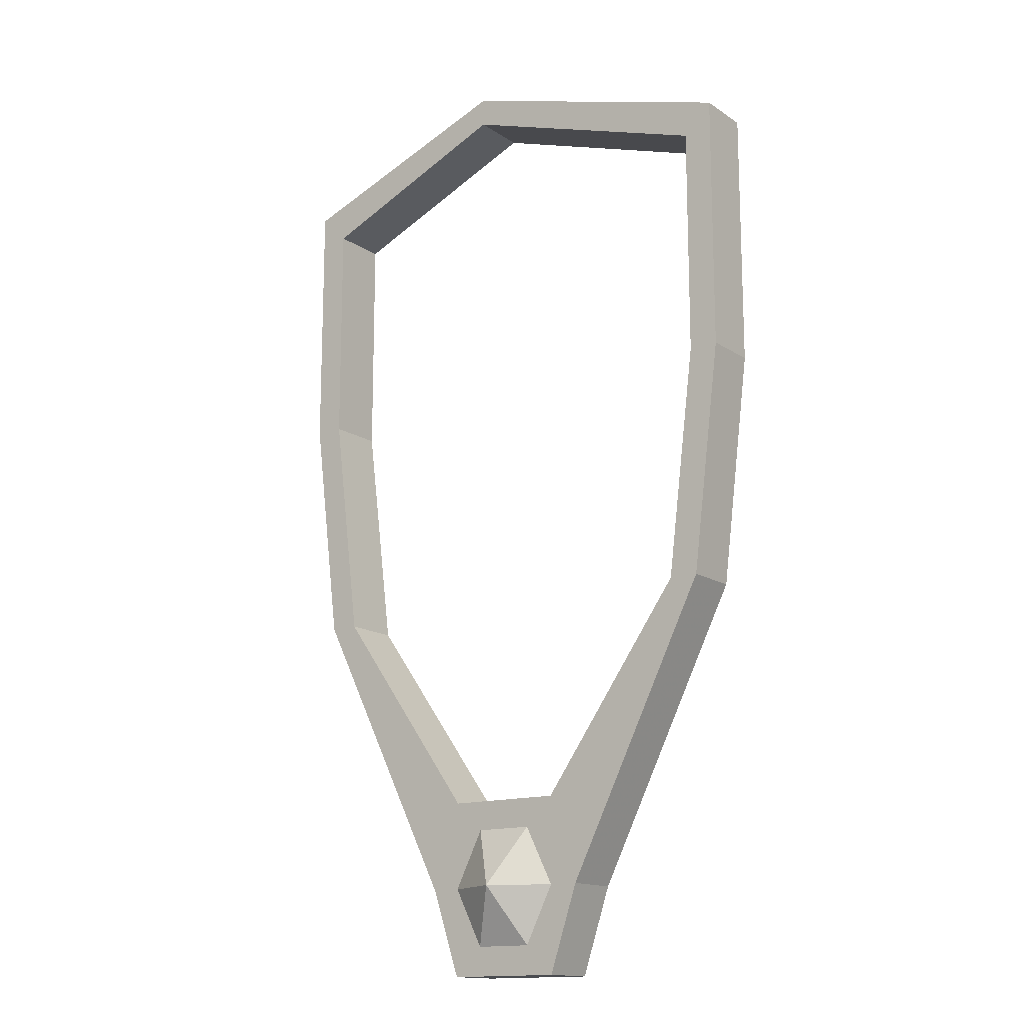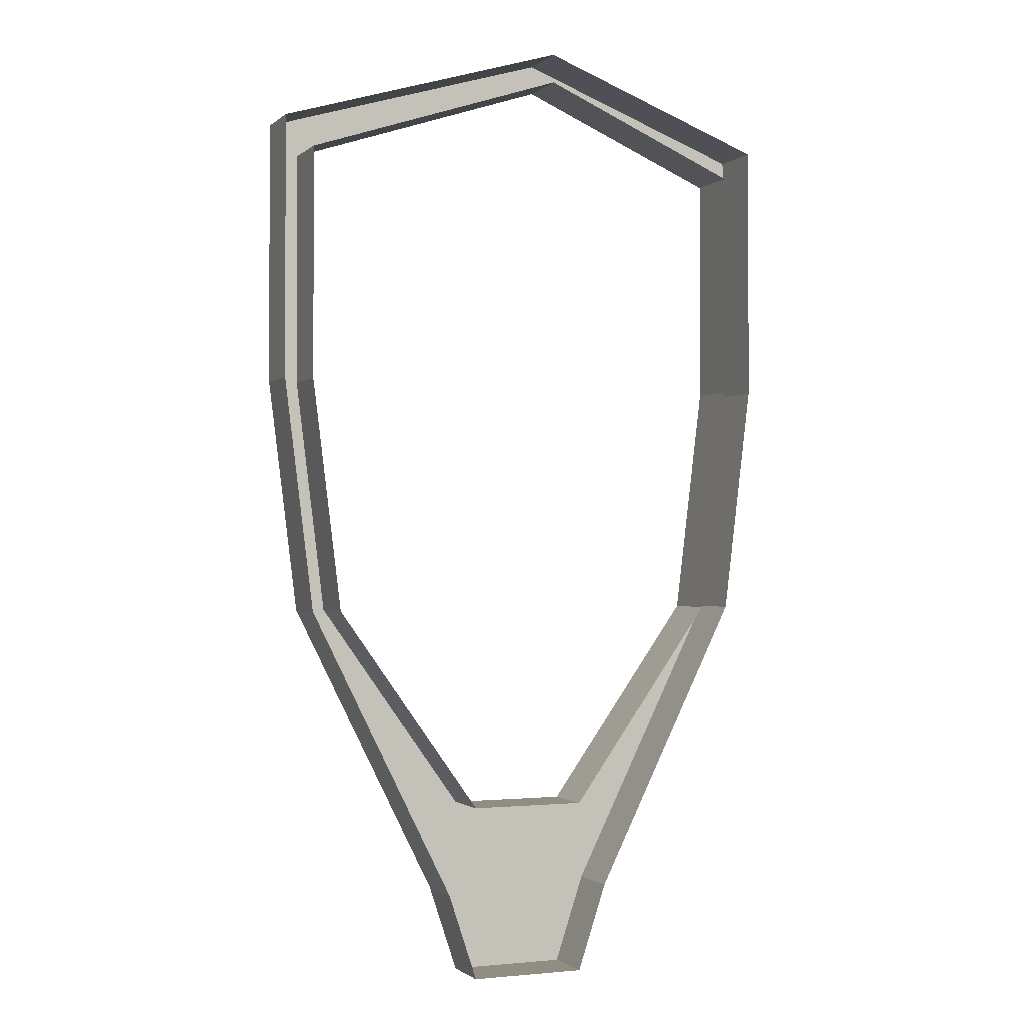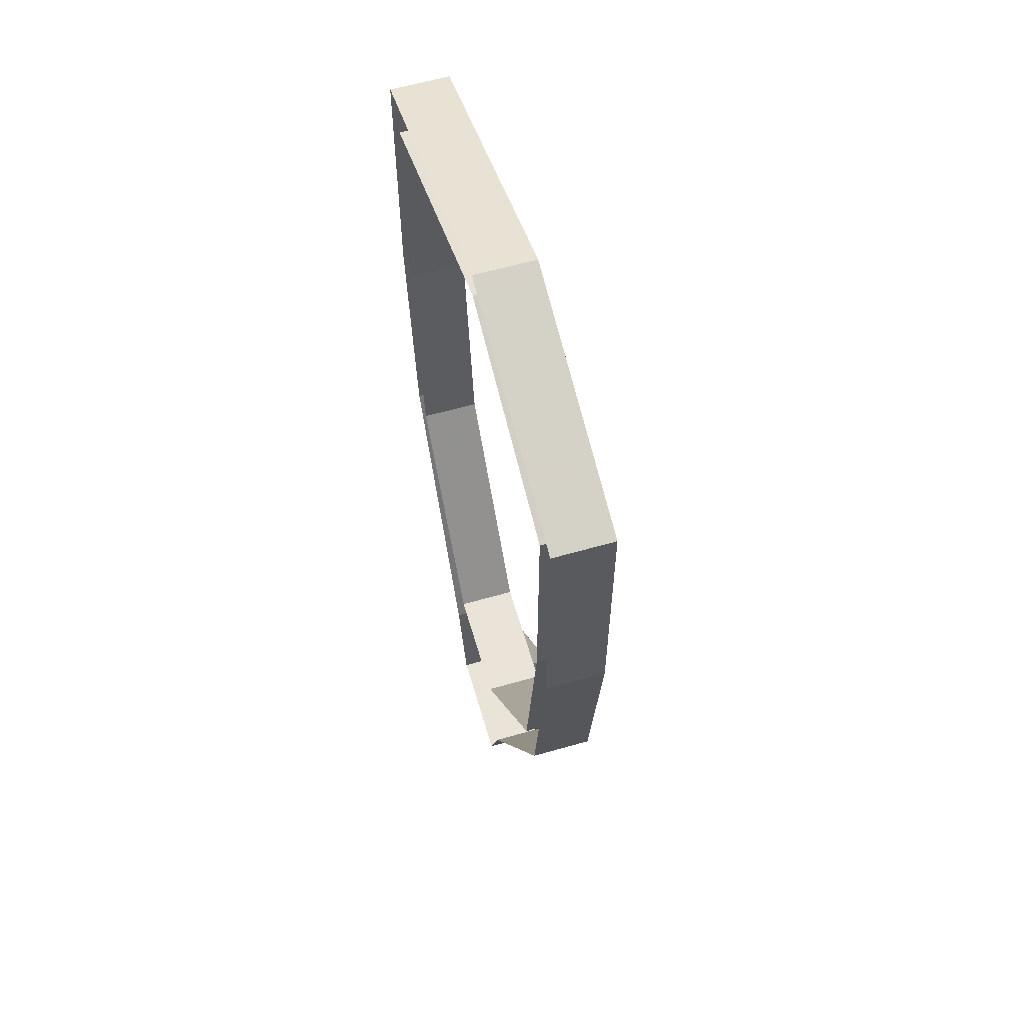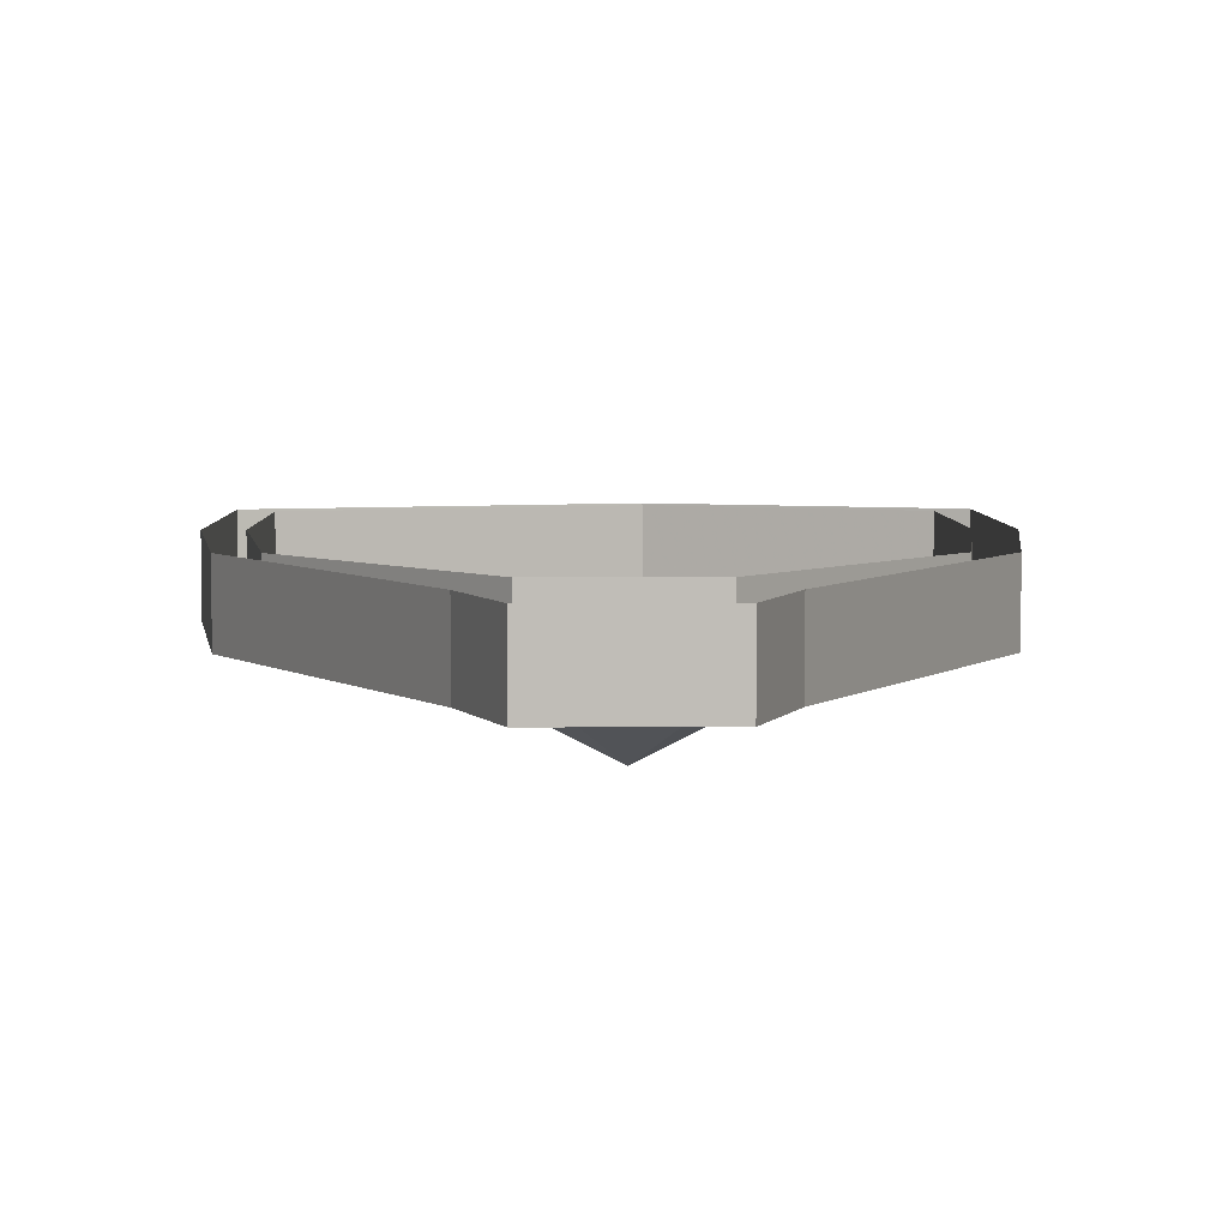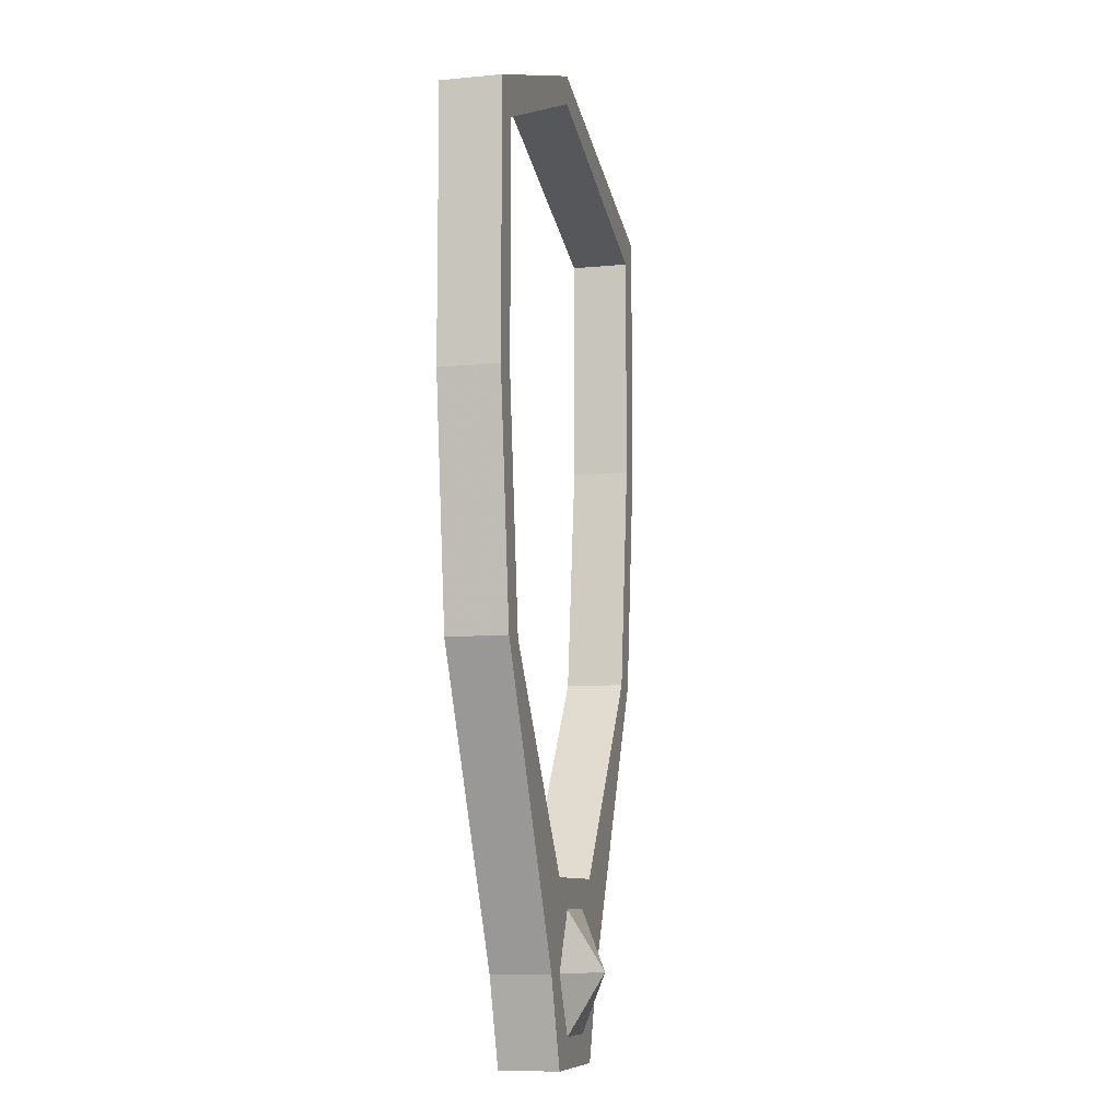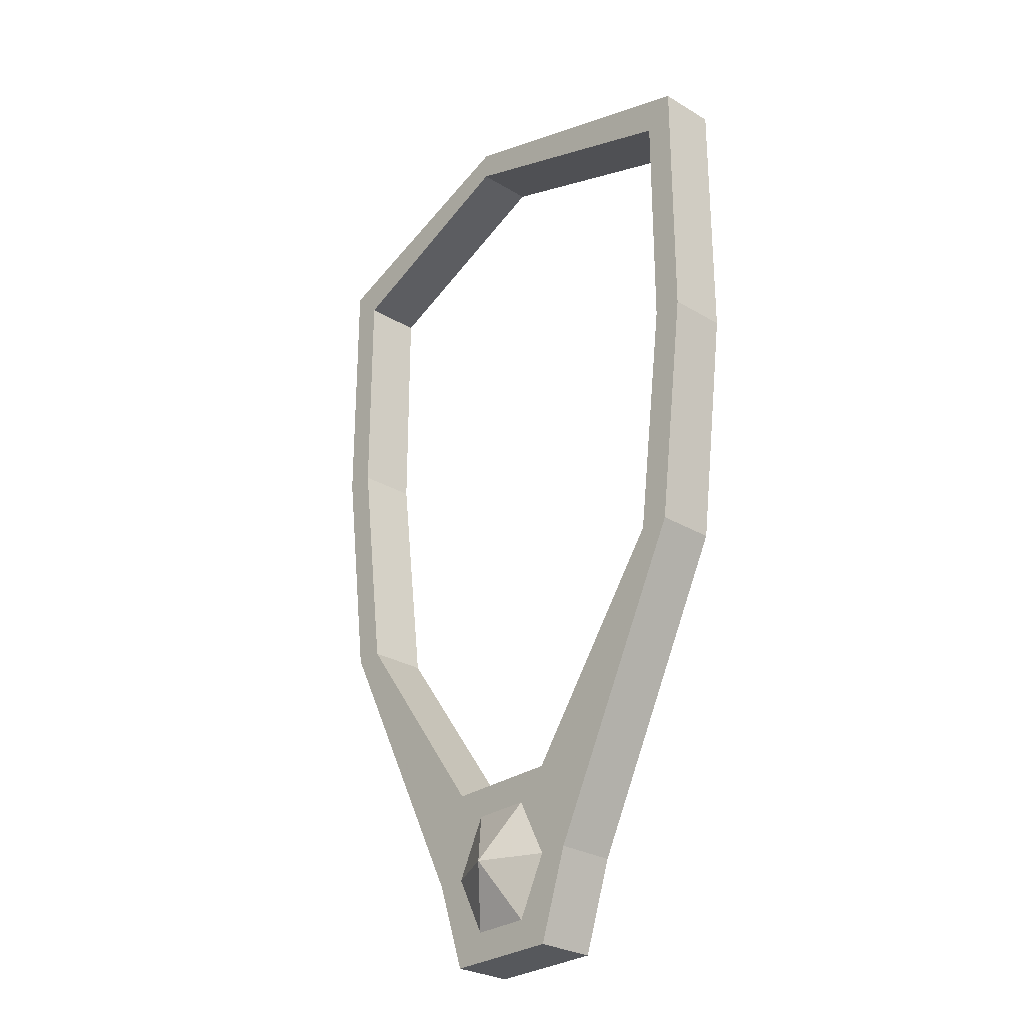
<metadata>
{"format":"obj","ext":"obj","renderer":"f3d","projection":"perspective","resolution":1024,"background":"white","views":[{"elev":-14.9,"azim":36.0,"up":"+Z"},{"elev":-1.2,"azim":157.4,"up":"+Z"},{"elev":60.8,"azim":-106.3,"up":"+Z"},{"elev":4.6,"azim":179.0,"up":"+Y"},{"elev":-9.1,"azim":-75.6,"up":"+Z"},{"elev":-27.9,"azim":47.6,"up":"+Z"}]}
</metadata>
<code>
v 0.01562 -0.007812 -0.1719
v -0.01562 -0.007812 -0.1719
v -0.01562 -0.02344 -0.1719
v 0.01562 -0.02344 -0.1719
v 0.05469 -0.007812 -0.1172
v 0.05469 -0.02344 -0.1172
v 0.0625 -0.007812 -0.05469
v 0.0625 -0.02344 -0.05469
v 0.0625 -0.007812 0.007812
v 0.0625 -0.02344 0.007812
v -0.007812 -0.007812 0.03125
v -0.007812 -0.02344 0.03125
v -0.0625 -0.007812 0.007812
v -0.0625 -0.02344 0.007812
v -0.0625 -0.007812 -0.05469
v -0.0625 -0.02344 -0.05469
v -0.05469 -0.007812 -0.1172
v -0.05469 -0.02344 -0.1172
v -0.02344 -0.02344 -0.1953
v 0.02344 -0.02344 -0.1953
v 0.0625 -0.02344 -0.1172
v 0.07031 -0.02344 -0.05469
v 0.07031 -0.02344 0.01562
v -0.007812 -0.02344 0.03906
v -0.07031 -0.02344 0.01562
v -0.07031 -0.02344 -0.05469
v -0.0625 -0.02344 -0.1172
v -0.0625 -0.007812 -0.1172
v -0.02344 -0.007812 -0.1953
v -0.01562 -0.02344 -0.2188
v 0.01562 -0.02344 -0.2188
v 0.01562 -0.007812 -0.2188
v 0.02344 -0.007812 -0.1953
v 0.0625 -0.007812 -0.1172
v 0.07031 -0.007812 -0.05469
v 0.07031 -0.007812 0.01562
v -0.007812 -0.007812 0.03906
v -0.07031 -0.007812 0.01562
v -0.07031 -0.007812 -0.05469
v 0 -0.03125 -0.1953
v -0.01562 -0.02344 -0.1953
v -0.007812 -0.02344 -0.2109
v 0.007812 -0.02344 -0.2109
v 0.01562 -0.02344 -0.1953
v 0.007812 -0.02344 -0.1797
v -0.007812 -0.02344 -0.1797
v -0.01562 -0.007812 -0.2188
f 1 2 3
f 1 3 4
f 3 19 4
f 4 19 20
f 19 29 30
f 19 30 31
f 19 31 20
f 20 31 32
f 20 32 33
f 47 32 31
f 47 31 30
f 47 30 29
f 1 4 5
f 5 4 6
f 5 6 7
f 7 6 8
f 7 8 9
f 9 8 10
f 9 10 11
f 11 10 12
f 11 12 13
f 13 12 14
f 13 14 15
f 15 14 16
f 15 16 17
f 17 16 18
f 17 18 2
f 2 18 3
f 3 18 19
f 4 20 21
f 4 21 6
f 6 21 22
f 6 22 8
f 8 22 23
f 8 23 10
f 10 23 24
f 10 24 12
f 12 24 25
f 12 25 14
f 14 25 26
f 14 26 16
f 16 26 27
f 16 27 18
f 18 27 19
f 19 27 28
f 19 28 29
f 20 33 21
f 21 33 34
f 21 34 22
f 22 34 35
f 22 35 23
f 23 35 36
f 23 36 24
f 24 36 37
f 24 37 25
f 25 37 38
f 25 38 26
f 26 38 39
f 26 39 27
f 27 39 28
f 40 41 42
f 40 42 43
f 40 43 44
f 40 44 45
f 40 45 46
f 40 46 41

</code>
